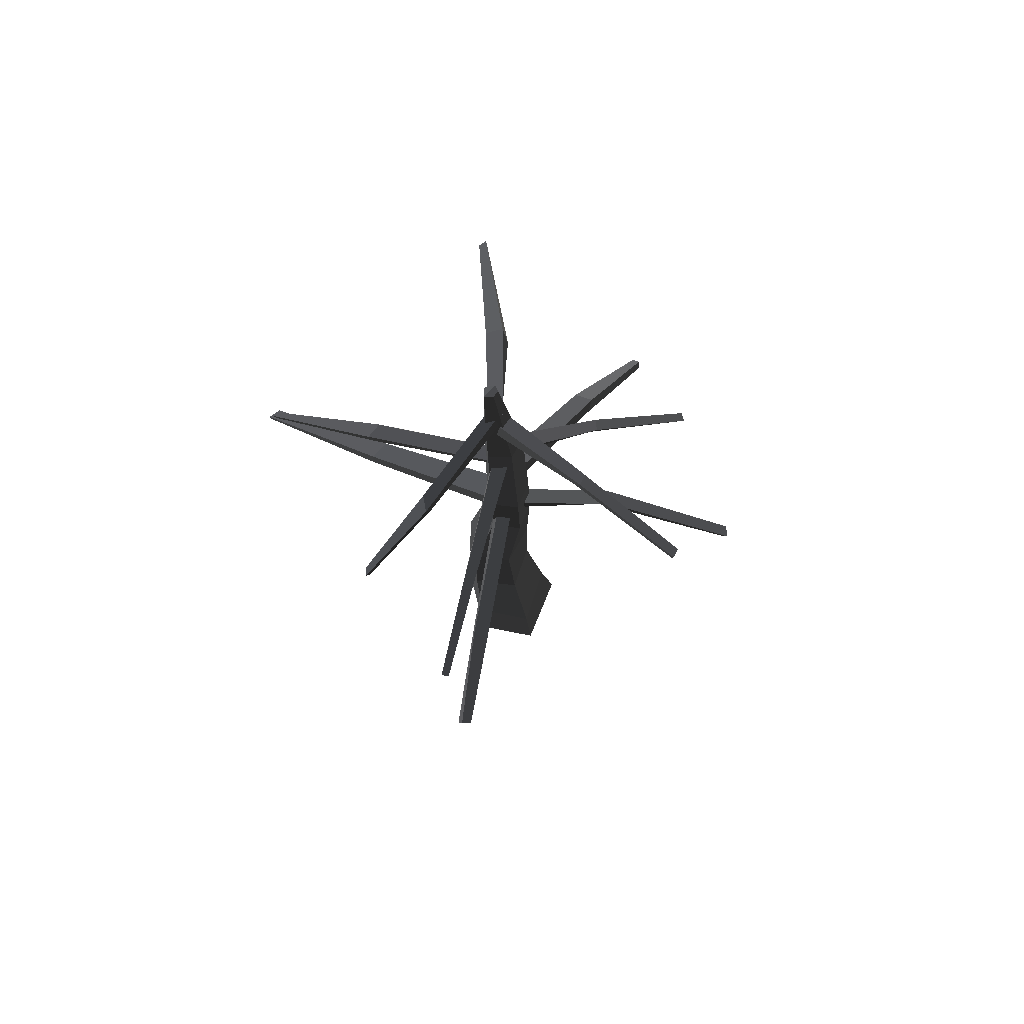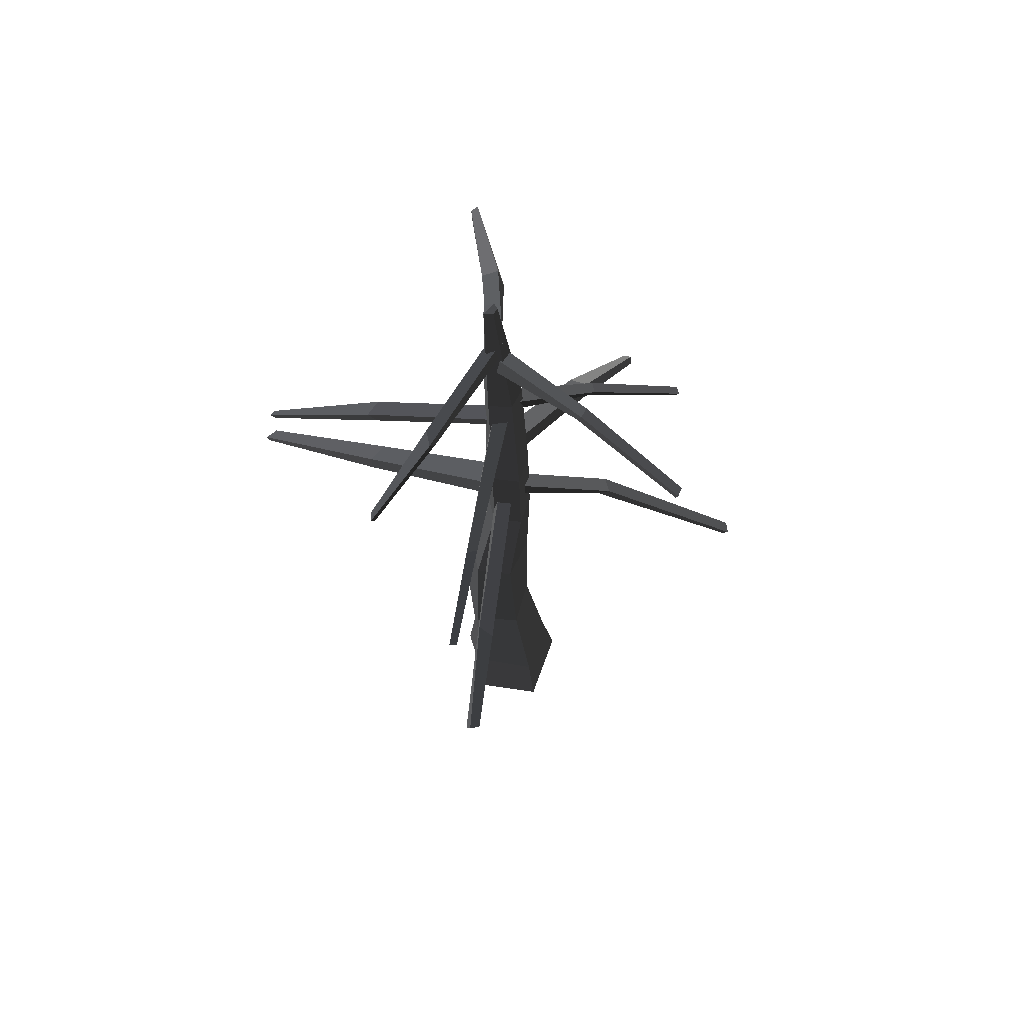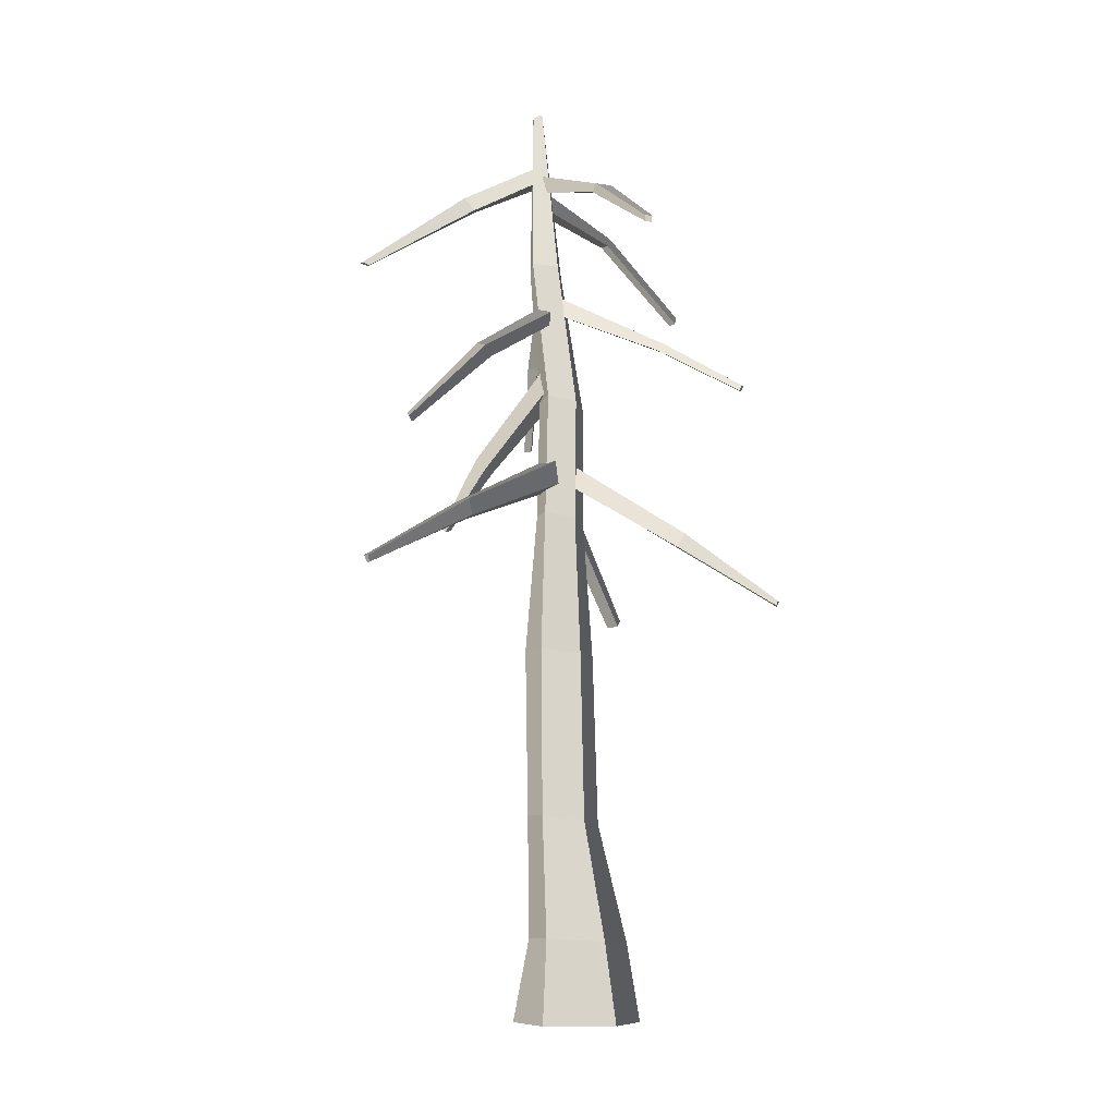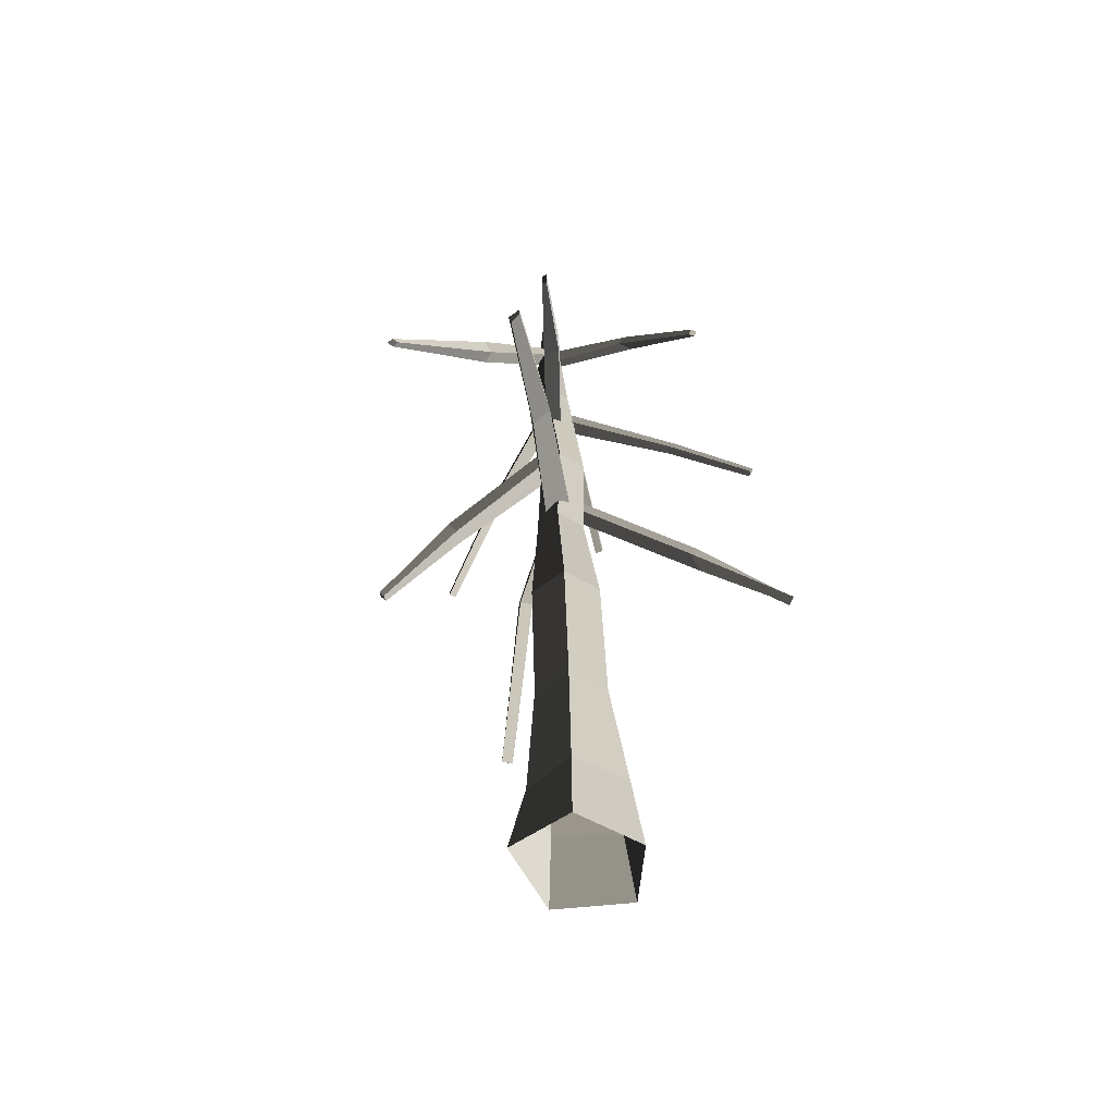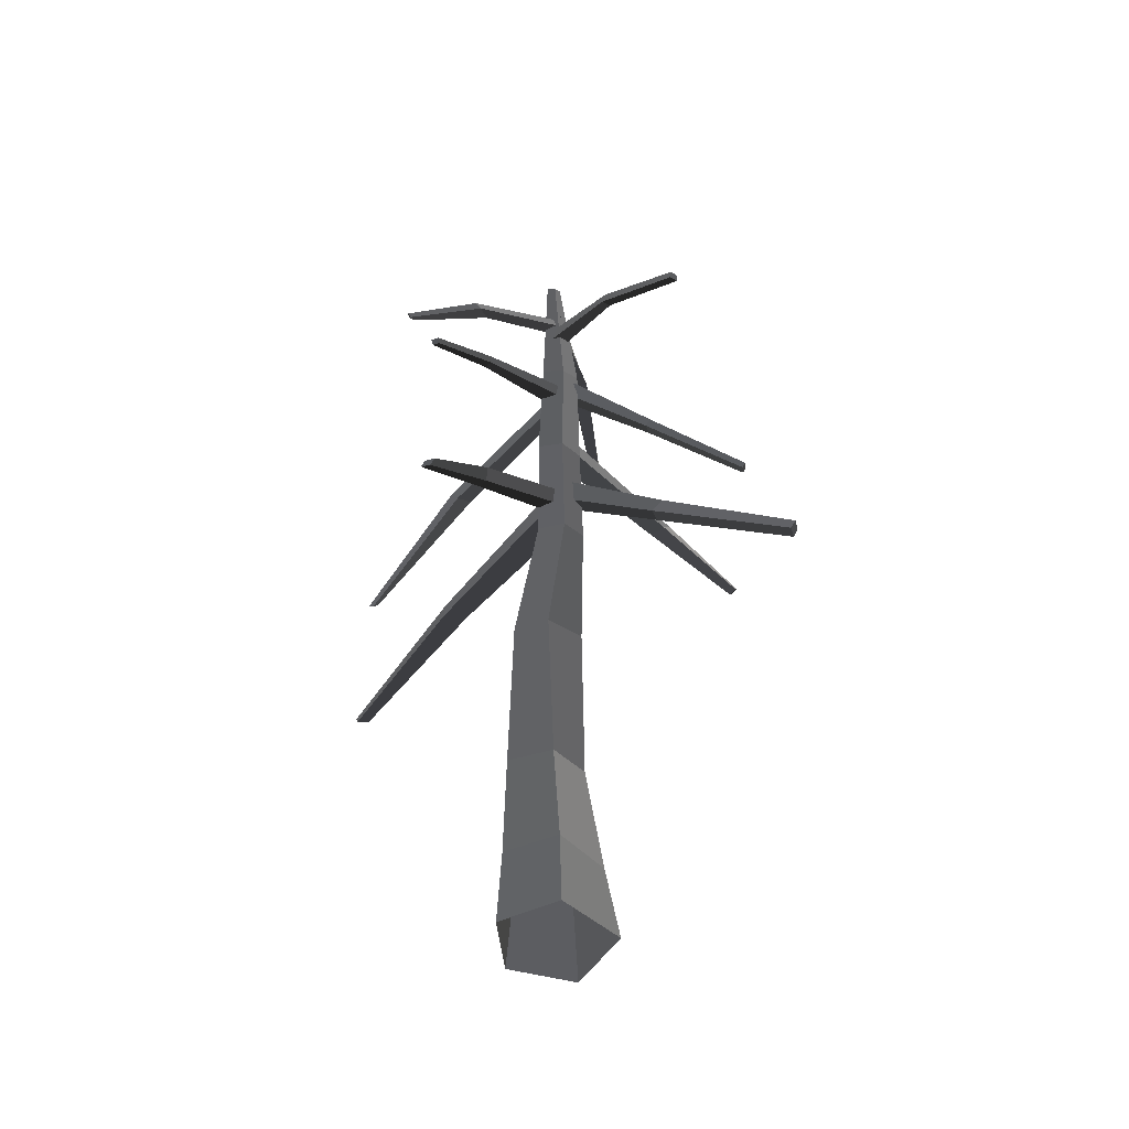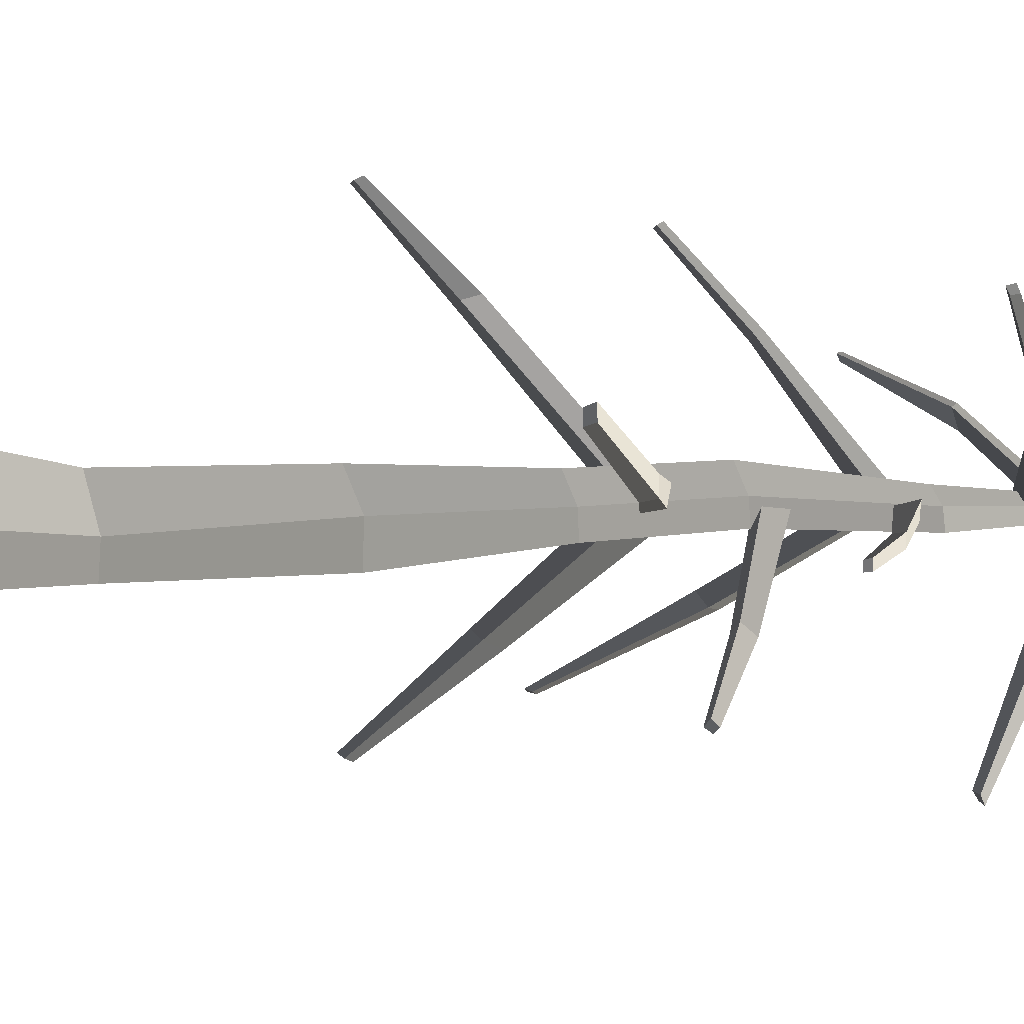
<metadata>
{"format":"obj","ext":"obj","renderer":"f3d","projection":"perspective","resolution":1024,"background":"white","views":[{"elev":78.9,"azim":-17.6,"up":"+Y"},{"elev":69.0,"azim":-20.1,"up":"+Y"},{"elev":-8.5,"azim":-95.8,"up":"+Y"},{"elev":-56.7,"azim":-123.8,"up":"+Y"},{"elev":-43.8,"azim":1.8,"up":"+Y"},{"elev":8.0,"azim":68.7,"up":"+Z"}]}
</metadata>
<code>
v  7.369 158.5 -0.3747
v  6.63 114.6 -0.0768
v  -0.2242 116.5 -12.24
v  2.872 160.8 -8.322
v  -6.061 160.9 -6.492
v  -6.115 199.1 -5.576
v  2.316 198.5 -7.531
v  -6.932 159 2.965
v  -7.144 197.1 3.358
v  1.574 157.5 6.573
v  0.8452 195.1 6.501
v  -3.275 113.6 9.004
v  4.727 0.0002 -15.46
v  3.287 25.78 -10.7
v  12.61 24.48 3.755
v  16.78 0.0001 5.97
v  -15.14 0.0001 -7.993
v  -12.94 26.35 -6.664
v  -16.45 0 14.51
v  -15.45 25.4 11.16
v  1.374 0 24.24
v  0.7222 24.44 20.09
v  -1.587 64.18 -11.52
v  7.295 62.52 -1.166
v  -14.01 64.05 -8.043
v  -15.14 62.55 4.869
v  -1.44 61.52 10.79
v  -27.63 260.1 11.67
v  -50.79 243.9 21.83
v  -50.13 244.4 20.03
v  -26.14 261.1 6.566
v  -29.42 262.4 12.27
v  -51.94 245.6 22.07
v  -28.81 263.1 7.613
v  -51.36 246 19.91
v  1.02 270.1 -6.07
v  1.102 269.3 -9.862
v  -0.6387 274 -6.399
v  -1.366 274.4 -9.888
v  36.38 184.2 -23.26
v  58.27 166.2 -35.43
v  56.66 165.5 -36.93
v  31.54 185.1 -26.31
v  34.27 181.3 -20.35
v  57.71 164.6 -33.68
v  29.9 181.1 -23.64
v  55.95 163.8 -35.58
v  -0.6639 210 -0.08
v  -5.102 210.2 -5.306
v  0.4932 202.4 0.2245
v  -3.052 201 -6.28
v  -21.81 210.2 29.51
v  -36.85 194.5 51.68
v  -38.74 194.5 50.89
v  -24.1 210.3 27.68
v  -22.11 212.3 30.49
v  -37.11 196.2 52.46
v  -25.2 212.2 29.48
v  -39.36 196 51.66
v  1.128 228.3 -3.12
v  -3.332 227.8 -5.776
v  0.4418 232.3 -1.635
v  -3.976 232.9 -3.41
v  17.8 256.1 14.9
v  40.06 235.5 41.45
v  38.02 235.7 43.08
v  15.04 256.3 16.49
v  18.65 258.6 15.22
v  40.45 237.8 41.49
v  16.2 258.9 17.51
v  38.42 237.9 43.56
v  0.3672 262.1 -8.303
v  -3.533 261.5 -4.699
v  1.42 266.6 -7.726
v  -1.607 267.3 -4.187
v  -39.78 153.7 -32
v  -70.59 134.3 -63.18
v  -66.85 134.7 -63.76
v  -32.55 153.6 -33.41
v  -39.57 158.9 -32.82
v  -70.91 136.3 -63.53
v  -33.85 159.1 -35.82
v  -66.91 136.8 -64.67
v  -3.541 171.6 0.3936
v  2.447 168.9 -5.08
v  -3.92 178.9 -0.9628
v  1.084 178.5 -6.961
v  -21.32 144.7 38.49
v  -35.98 127.3 62.22
v  -38.68 127.4 61.5
v  -23.66 147.5 33.43
v  -20.93 149.4 39.66
v  -34.49 129 63.19
v  -24.22 151.6 35.78
v  -37.54 129 62.28
v  1.452 173.7 -1.476
v  -3.168 173.2 -3.859
v  1.056 178.1 0.6543
v  -3.299 178.7 -0.7437
v  -36.56 203.9 -26.44
v  -66.57 176.4 -51.26
v  -64.85 177.7 -51.68
v  -32.25 205 -29.56
v  -39.01 207 -28.07
v  -68.09 177.8 -52.3
v  -34.5 208.5 -30.58
v  -66.23 179.2 -52.65
v  -3.686 223.8 -3.671
v  0.2769 225 -7.065
v  -5.102 227.4 -4.165
v  -2.676 229.3 -7.498
v  3.321 242.3 -10.6
v  -1.06 293.8 -9.902
v  -0.6112 293.1 -8.169
v  5.648 240.4 -4.66
v  -12.4 116.4 -8.35
v  -4.528 243.5 -10.48
v  -13.91 114.6 3.894
v  -6.098 242.1 -2.478
v  0.9231 239.9 -0.6443
v  -2.317 293.1 -7.136
v  8.098 268 -32.25
v  13.53 247.1 -66.48
v  11.08 246.9 -65.8
v  3.059 267.3 -32.59
v  8.633 264.3 -28.71
v  13.23 246.2 -64.08
v  3.418 263.4 -29.28
v  10.57 245.7 -63.68
v  -0.0841 275.4 -5.379
v  -4.019 276.7 -7.954
v  0.0697 270.8 -7.208
v  -3.499 270.6 -10.31
v  6.46 195.9 -0.1954
v  -4.027 293.1 -10.33
v  -5.071 294.2 -7.613
v  31.18 161.3 3.332
v  72.32 132.7 23.39
v  71.26 133.2 26.81
v  29.72 161.7 7.212
v  33.45 164.6 4.248
v  73.55 135 24.28
v  33.01 164.7 8.949
v  72.71 135.3 27.84
v  -3.783 176.7 -4.858
v  -4.346 175.8 0.8903
v  -1.134 181.9 -3.596
v  -0.4084 182.5 2.006
v  30.28 215.9 -9.029
v  61.26 193.7 -7.55
v  60.97 193.9 -5.234
v  28.92 216.5 -5.931
v  31.33 218.4 -8.766
v  61.96 195.5 -7.353
v  30.78 218.8 -5.343
v  61.82 195.5 -4.697
v  0.5765 232.8 -8.65
v  -0.2275 232.2 -3.41
v  1.898 237.2 -7.849
v  1.908 237.8 -2.85
g Forest_A_FirTree_10
f 1 2 3 4
f 4 5 6 7
f 5 8 9 6
f 8 10 11 9
f 10 12 2 1
f 13 14 15 16
f 17 18 14 13
f 19 20 18 17
f 21 22 20 19
f 16 15 22 21
f 14 23 24 15
f 18 25 23 14
f 20 26 25 18
f 22 27 26 20
f 15 24 27 22
f 28 29 30 31
f 32 33 29 28
f 34 35 33 32
f 36 28 31 37
f 38 32 28 36
f 39 34 32 38
f 34 39 37 31
f 35 34 31 30
f 35 30 29 33
f 40 41 42 43
f 44 45 41 40
f 46 47 45 44
f 48 40 43 49
f 50 44 40 48
f 51 46 44 50
f 46 51 49 43
f 47 42 41 45
f 47 46 43 42
f 52 53 54 55
f 56 57 53 52
f 58 59 57 56
f 60 52 55 61
f 62 56 52 60
f 63 58 56 62
f 58 63 61 55
f 59 58 55 54
f 64 65 66 67
f 68 69 65 64
f 70 71 69 68
f 72 64 67 73
f 74 68 64 72
f 75 70 68 74
f 70 75 73 67
f 71 66 65 69
f 71 70 67 66
f 76 77 78 79
f 80 81 77 76
f 82 83 81 80
f 84 76 79 85
f 86 80 76 84
f 87 82 80 86
f 82 87 85 79
f 83 82 79 78
f 59 54 53 57
f 83 78 77 81
f 88 89 90 91
f 92 93 89 88
f 94 95 93 92
f 96 88 91 97
f 98 92 88 96
f 99 94 92 98
f 94 99 97 91
f 95 94 91 90
f 95 90 89 93
f 100 101 102 103
f 104 105 101 100
f 106 107 105 104
f 108 100 103 109
f 110 104 100 108
f 111 106 104 110
f 106 111 109 103
f 107 106 103 102
f 107 102 101 105
f 2 24 23 3
f 112 113 114 115
f 23 25 116 3
f 117 112 7 6
f 25 26 118 116
f 119 117 6 9
f 26 27 12 118
f 120 119 9 11
f 12 27 24 2
f 115 114 121 120
f 122 123 124 125
f 126 127 123 122
f 128 129 127 126
f 130 122 125 131
f 132 126 122 130
f 133 128 126 132
f 128 133 131 125
f 129 124 123 127
f 129 128 125 124
f 134 1 4 7
f 3 116 5 4
f 116 118 8 5
f 118 12 10 8
f 11 10 1 134
f 7 112 115 134
f 135 113 112 117
f 136 135 117 119
f 121 136 119 120
f 134 115 120 11
f 121 114 113 136
f 137 138 139 140
f 141 142 138 137
f 143 144 142 141
f 145 137 140 146
f 147 141 137 145
f 148 143 141 147
f 143 148 146 140
f 144 143 140 139
f 144 139 138 142
f 149 150 151 152
f 153 154 150 149
f 155 156 154 153
f 157 149 152 158
f 159 153 149 157
f 160 155 153 159
f 155 160 158 152
f 156 151 150 154
f 156 155 152 151
f 113 135 136

</code>
